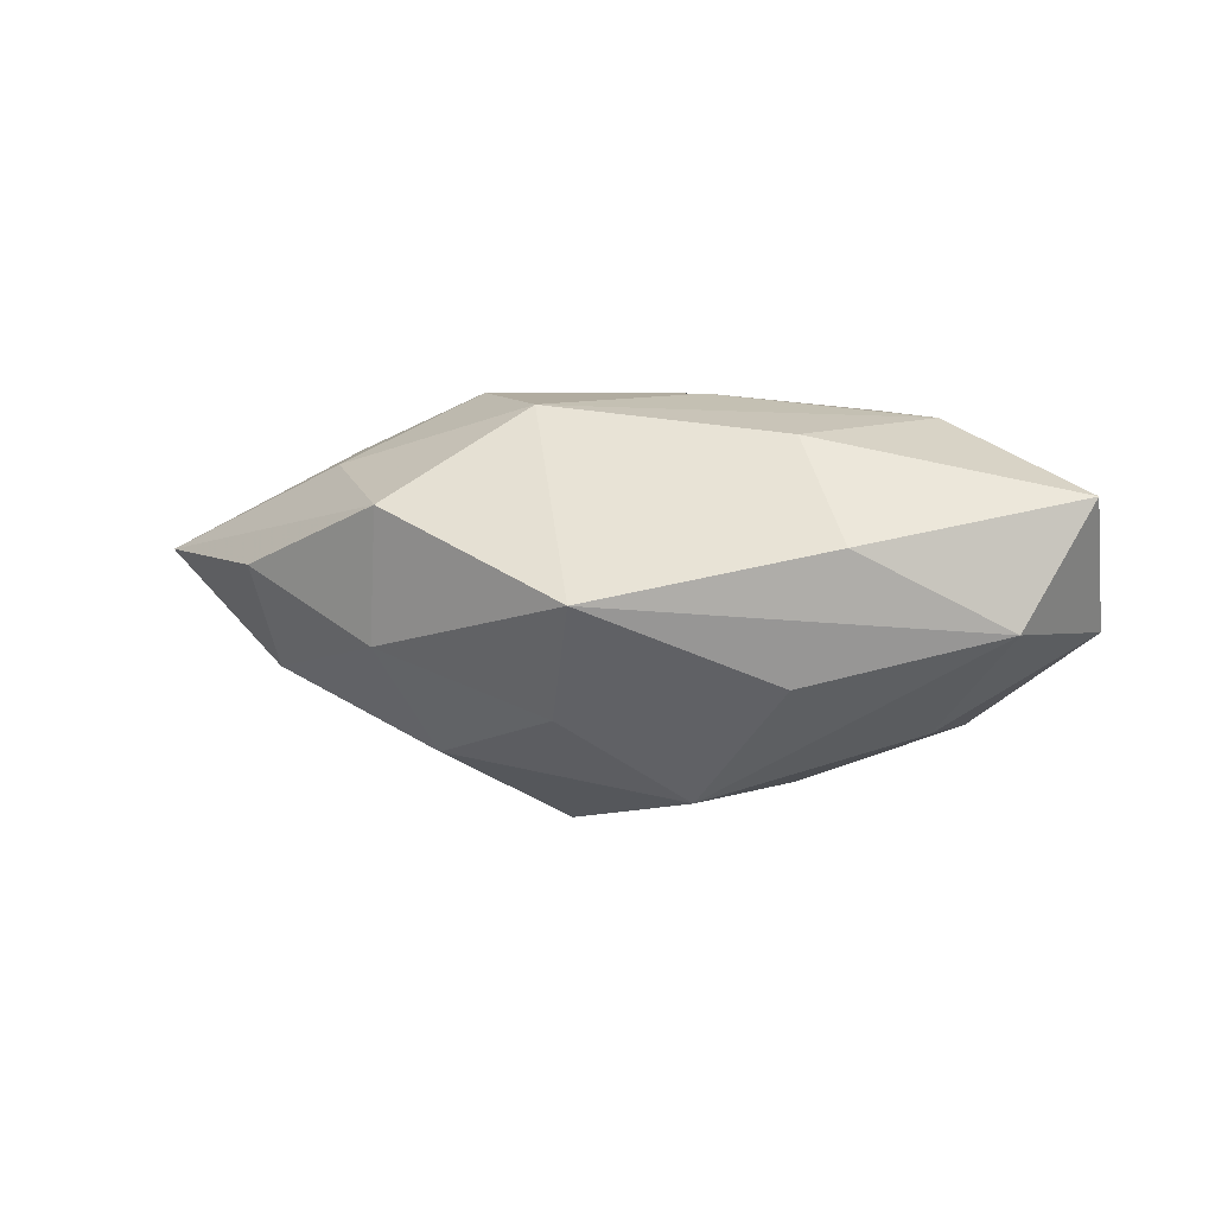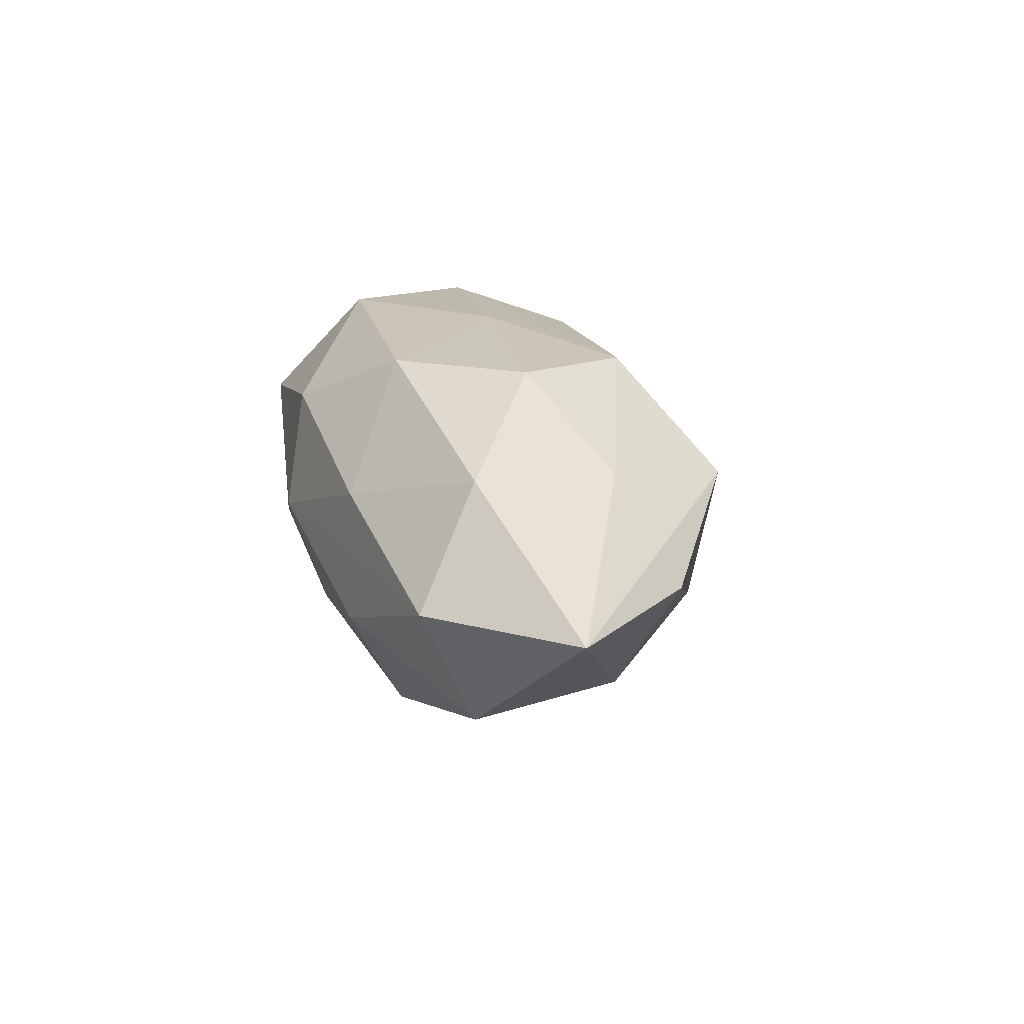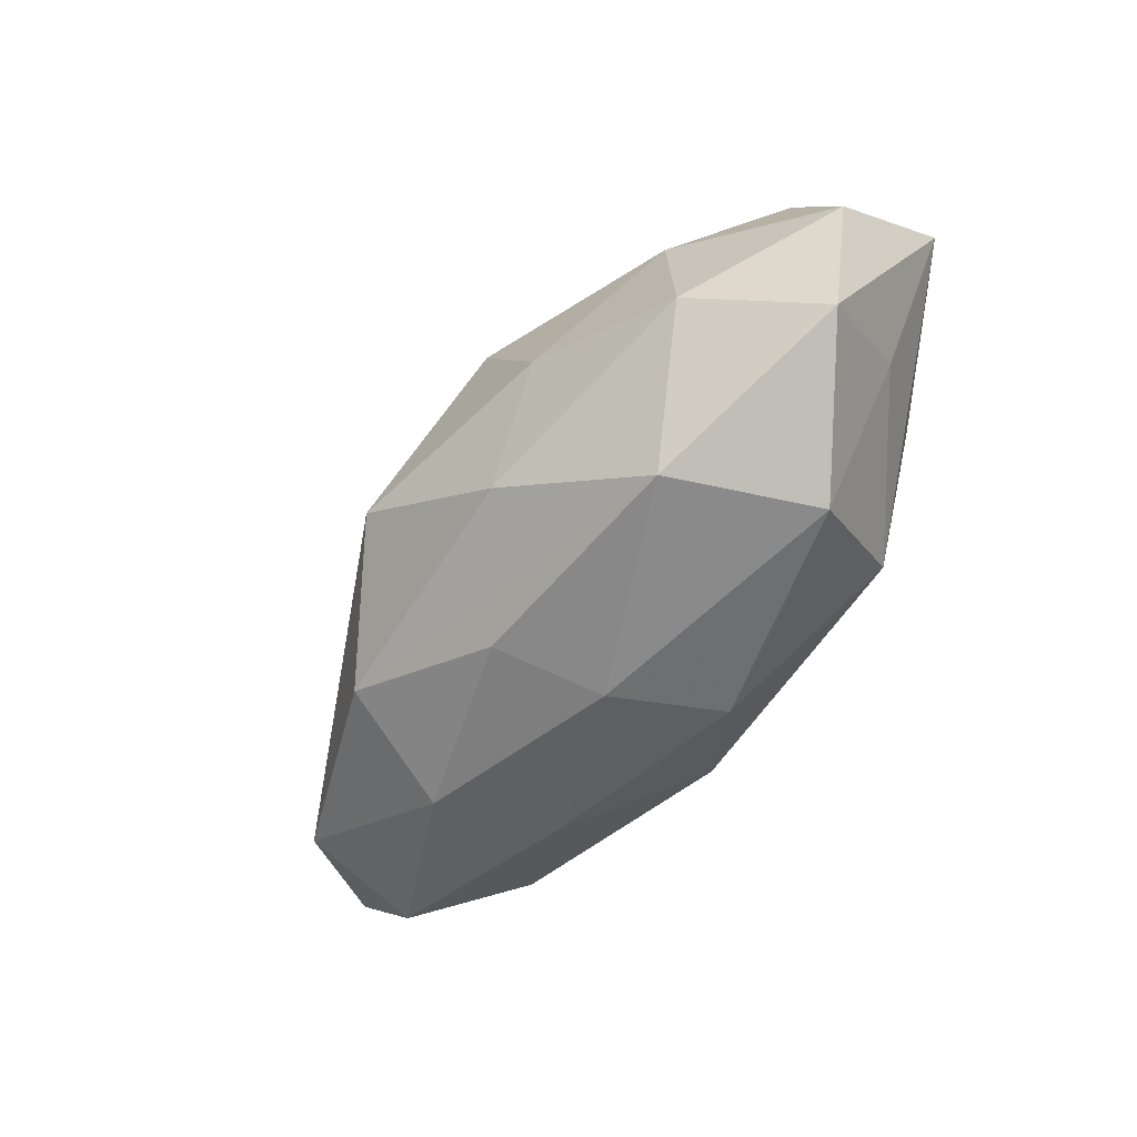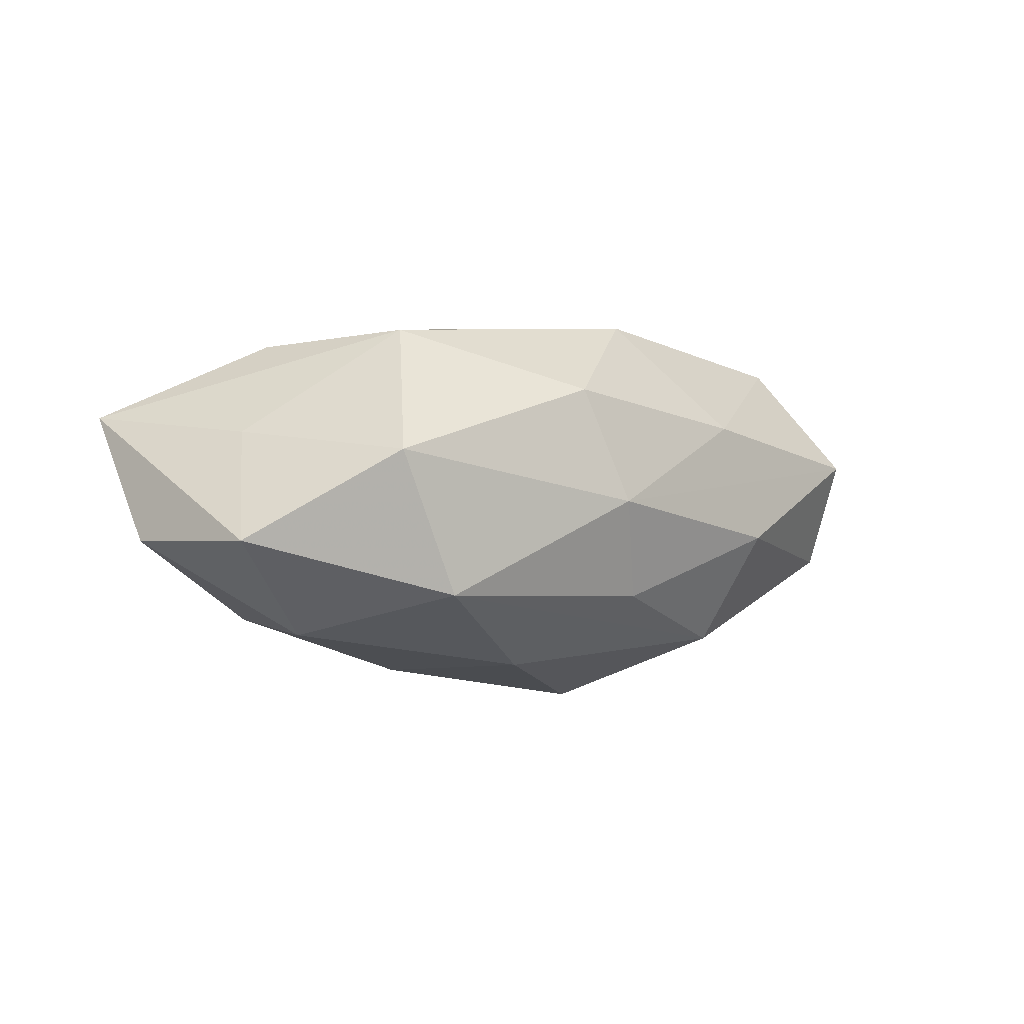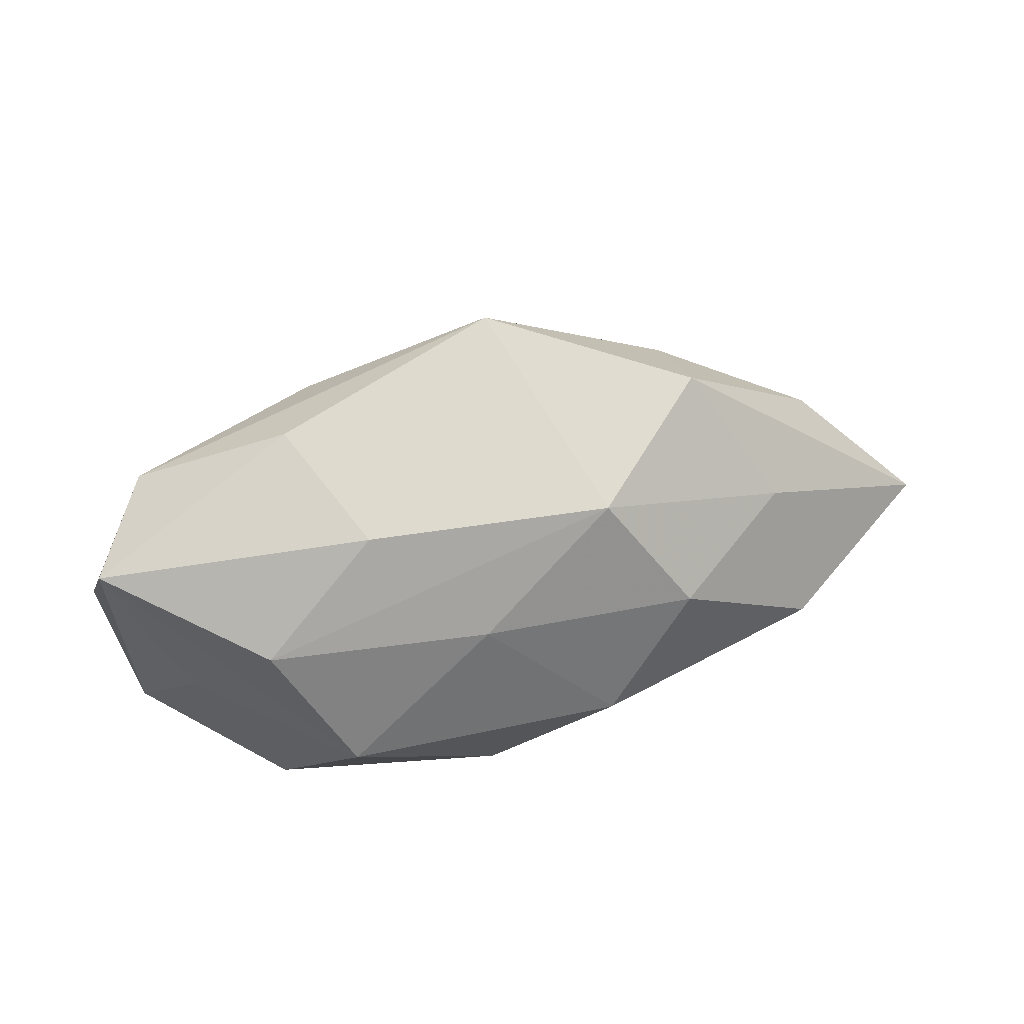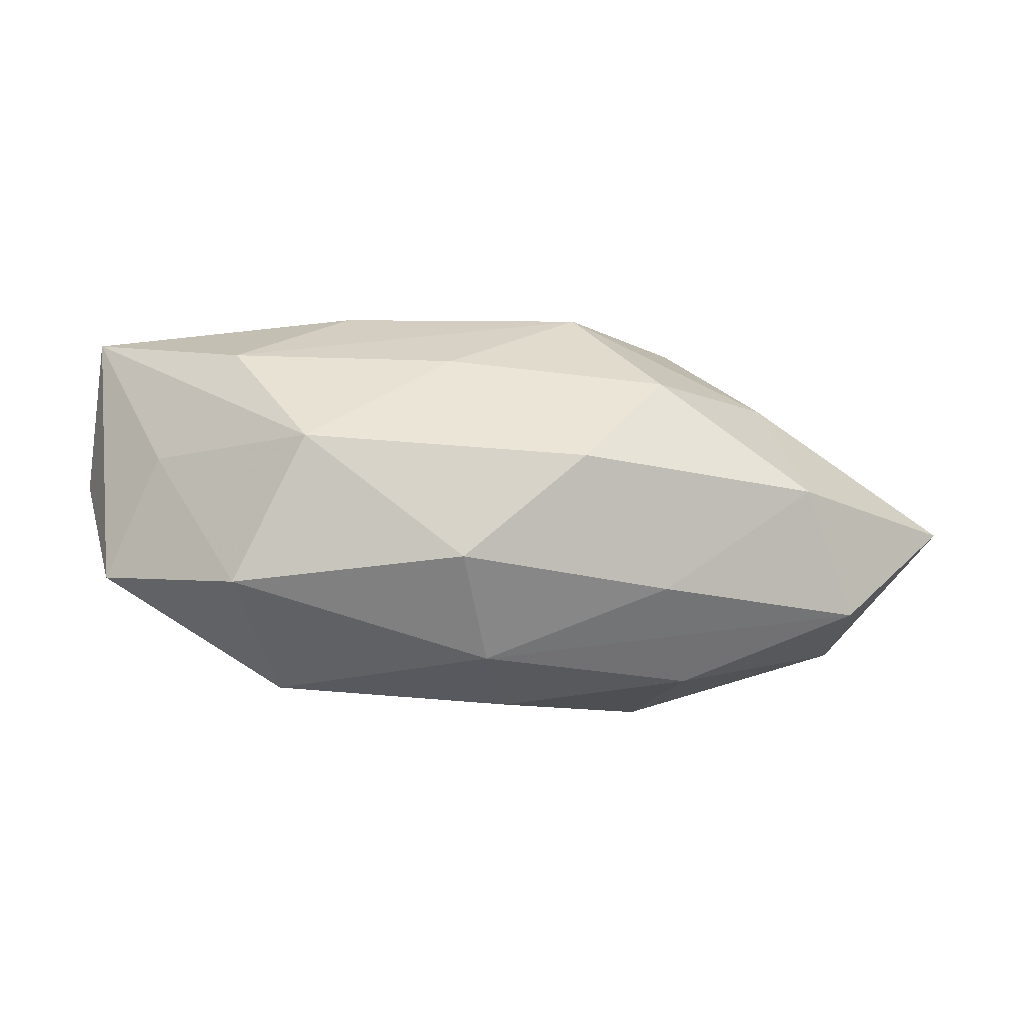
<metadata>
{"format":"obj","ext":"obj","renderer":"f3d","projection":"perspective","resolution":1024,"background":"white","views":[{"elev":2.1,"azim":-164.7,"up":"+Z"},{"elev":22.2,"azim":78.8,"up":"+Z"},{"elev":-59.8,"azim":-124.9,"up":"+Y"},{"elev":2.1,"azim":-34.9,"up":"+Z"},{"elev":31.9,"azim":-18.7,"up":"+Y"},{"elev":-48.6,"azim":-8.5,"up":"+Y"}]}
</metadata>
<code>
v 0.0004019 0.03358 -0.0009535
v 0.06146 8.237e-05 0.004433
v 0.04775 -0.01662 0.003633
v 0.02218 -0.0215 0.00926
v -0.04245 -0.007181 0.008779
v 0.02731 -0.02259 -0.005484
v 0.009925 -0.01358 0.02264
v 0.02183 0.01287 -0.01874
v 0.009209 0.01624 0.02095
v 0.01996 0.0017 0.02322
v -0.007142 0.00196 0.02273
v -0.05253 0.01232 0.01051
v -0.008645 0.01457 -0.02358
v 0.03116 -0.0009805 -0.01784
v 0.02673 0.02205 -0.006226
v -0.03411 0.002054 0.01957
v -0.04475 0.0169 -0.004237
v 0.009936 -0.001367 -0.02771
v 0.04866 -0.01028 -0.01018
v 0.03544 0.009601 0.01458
v -0.0522 0.0007445 -0.004552
v -0.02761 0.0249 0.00506
v -0.03431 0.008487 -0.01566
v -0.01741 -0.0007487 -0.0225
v 0.04442 0.01587 0.002821
v 0.02349 -0.01573 -0.01946
v -0.02111 0.02267 -0.01013
v 0.004894 0.024 -0.01385
v -0.03599 -0.009232 -0.01615
v -0.0205 0.01544 0.01735
v 0.0009156 -0.02777 0.0001238
v -0.007619 -0.01494 -0.02112
v 0.03989 -0.008584 0.01676
v -0.02431 -0.01425 0.02133
v 0.04363 0.008022 -0.009483
v 0.02469 0.02616 0.009687
v -0.02402 -0.02602 -0.01072
v 0.005053 -0.02348 -0.01231
v -0.003843 -0.02485 0.01409
v -0.0474 -0.01652 -0.003881
v -0.03102 -0.02586 0.006754
f 21 40 12
f 17 21 12
f 12 40 5
f 5 34 12
f 13 1 28
f 28 8 13
f 22 17 12
f 1 17 22
f 22 9 1
f 27 1 13
f 13 17 27
f 27 17 1
f 12 34 16
f 1 9 36
f 2 25 36
f 26 32 18
f 13 8 18
f 8 14 18
f 18 19 26
f 18 14 19
f 40 21 29
f 7 34 39
f 8 28 15
f 15 28 1
f 1 36 15
f 15 36 25
f 2 19 35
f 35 25 2
f 35 14 8
f 19 14 35
f 8 15 35
f 35 15 25
f 30 22 12
f 9 22 30
f 12 16 30
f 30 16 9
f 33 10 7
f 9 16 11
f 11 10 9
f 11 16 34
f 11 34 7
f 7 10 11
f 9 10 20
f 20 36 9
f 2 36 20
f 20 33 2
f 10 33 20
f 21 17 23
f 23 29 21
f 23 17 13
f 24 18 32
f 32 29 24
f 13 18 24
f 24 23 13
f 29 23 24
f 41 39 34
f 41 5 40
f 34 5 41
f 31 39 41
f 37 32 26
f 26 38 37
f 40 29 37
f 37 29 32
f 37 41 40
f 37 38 31
f 31 41 37
f 31 38 6
f 26 19 6
f 6 38 26
f 31 6 3
f 2 33 3
f 3 19 2
f 3 6 19
f 4 39 31
f 31 3 4
f 7 39 4
f 4 33 7
f 4 3 33

</code>
